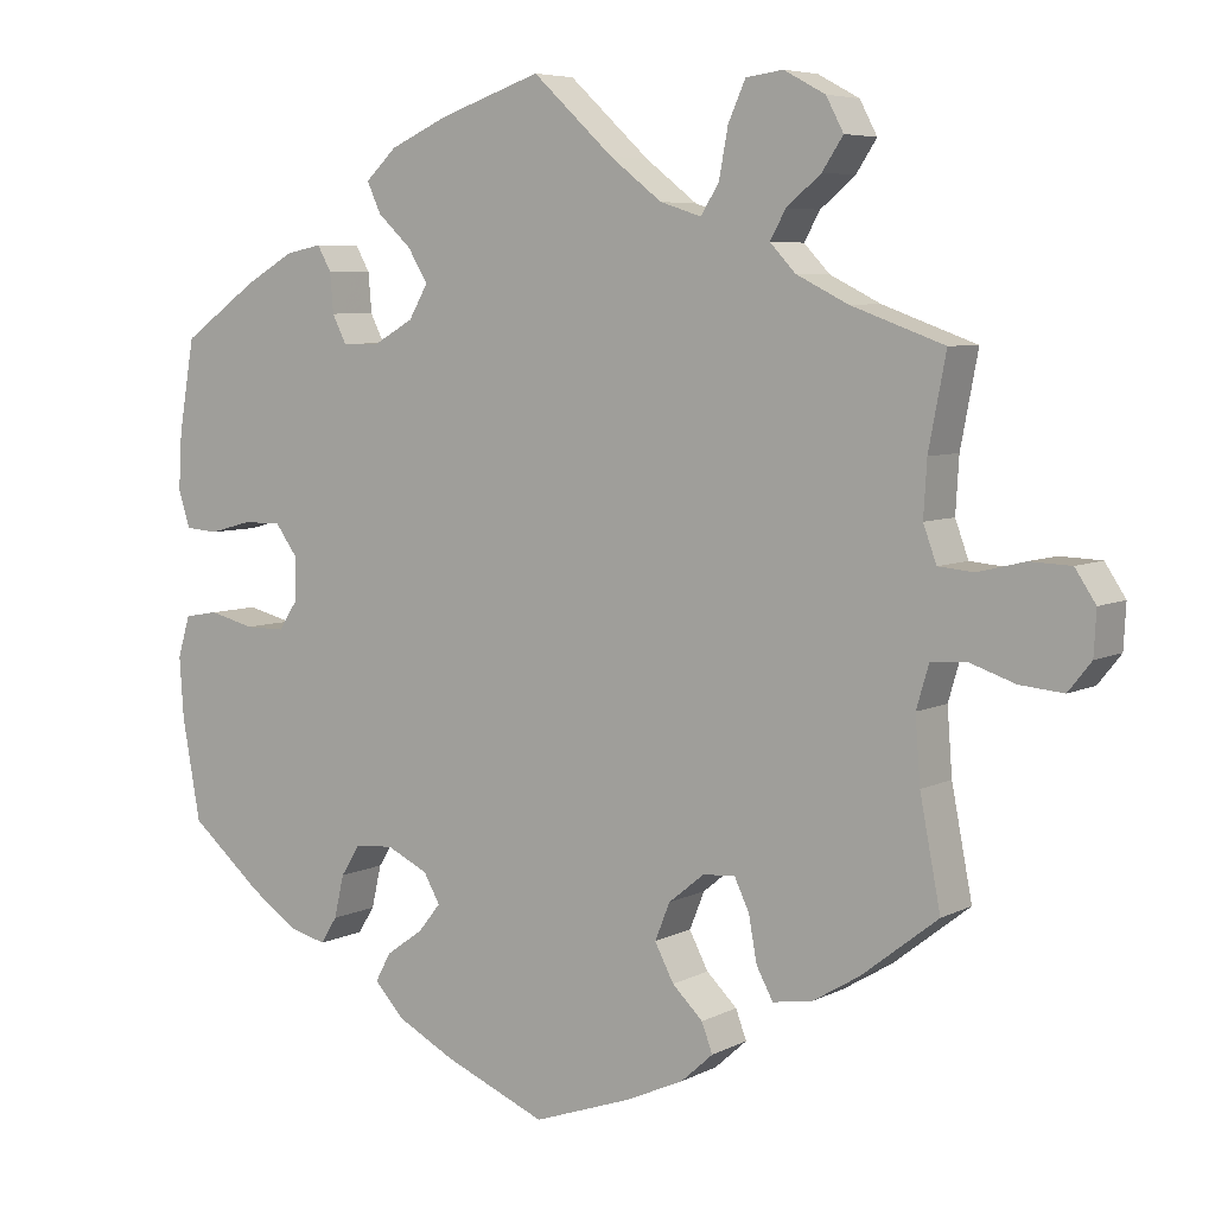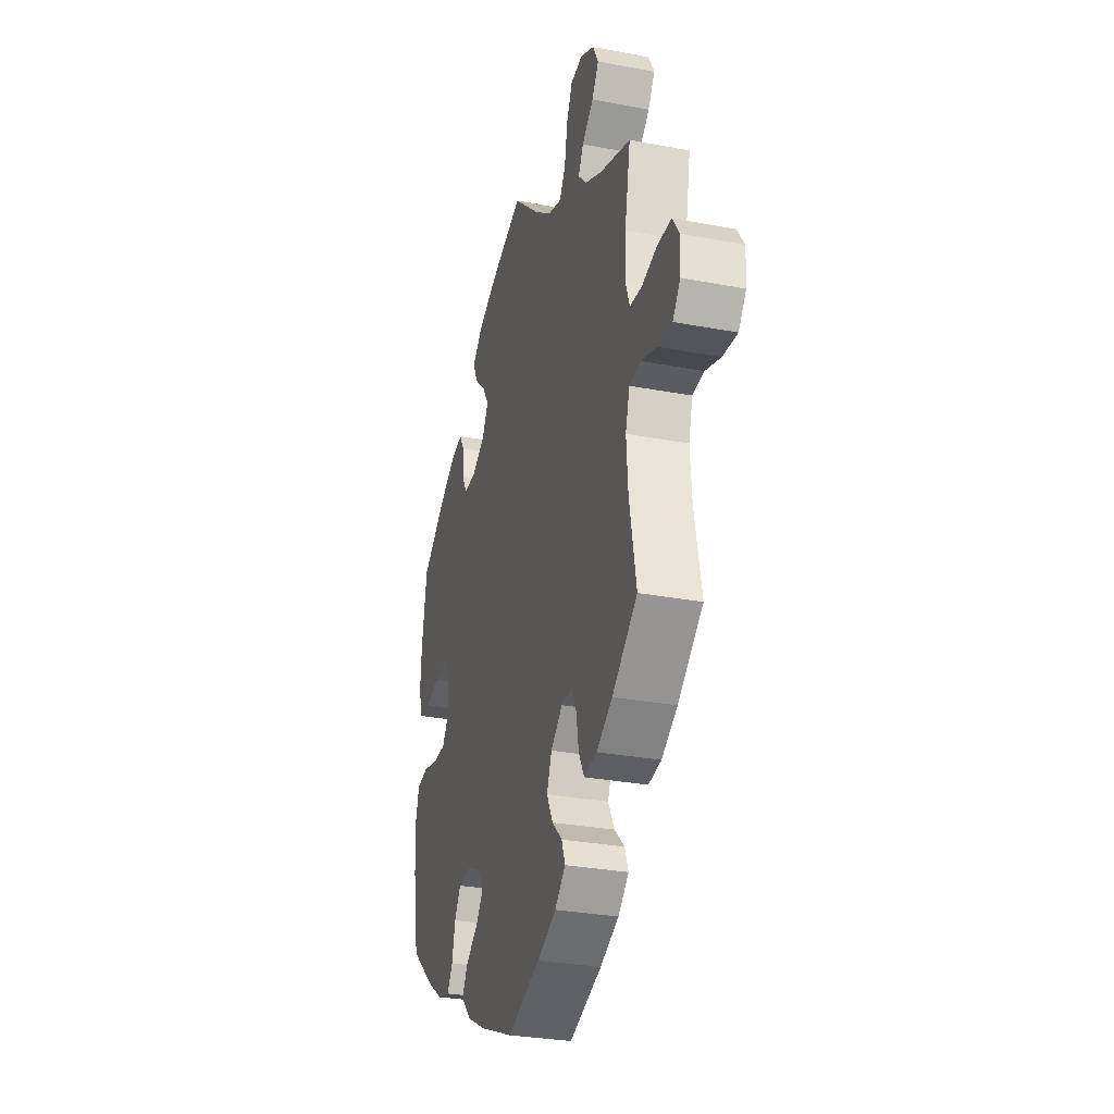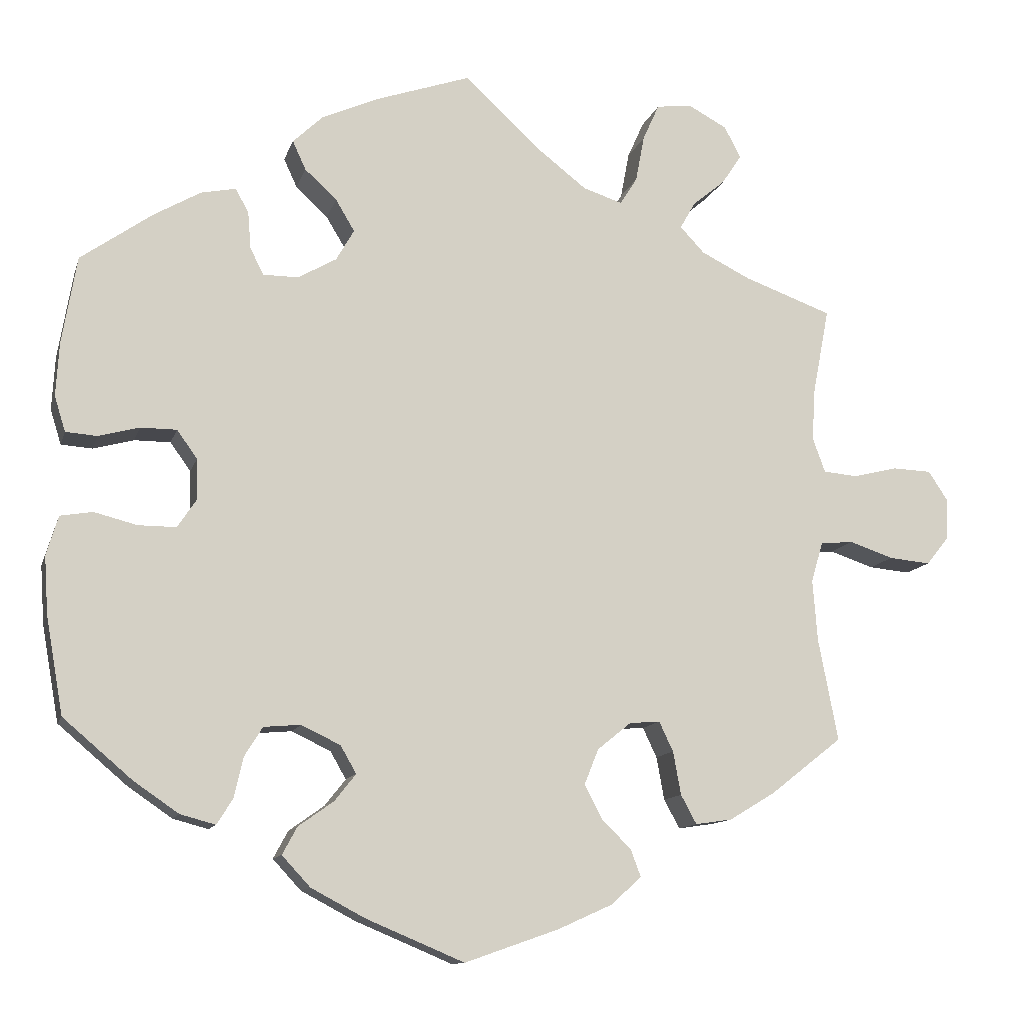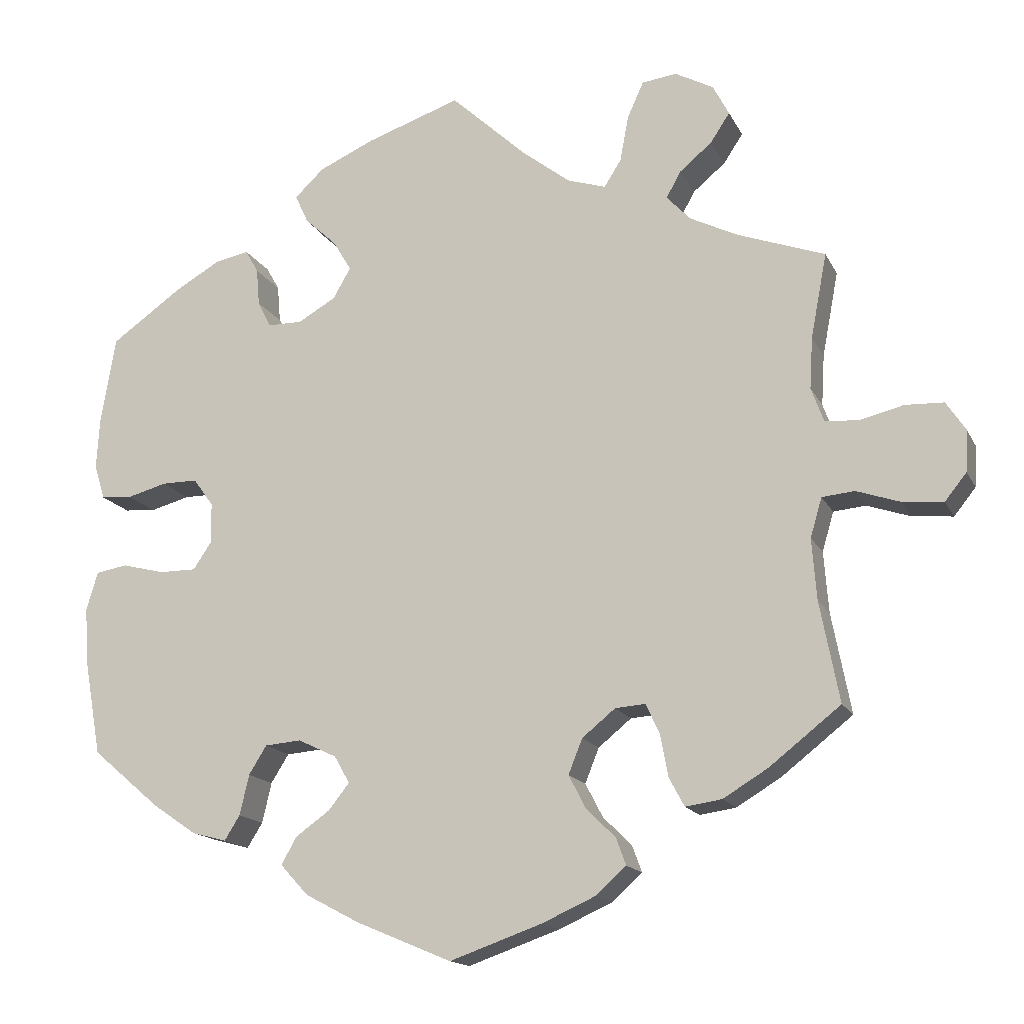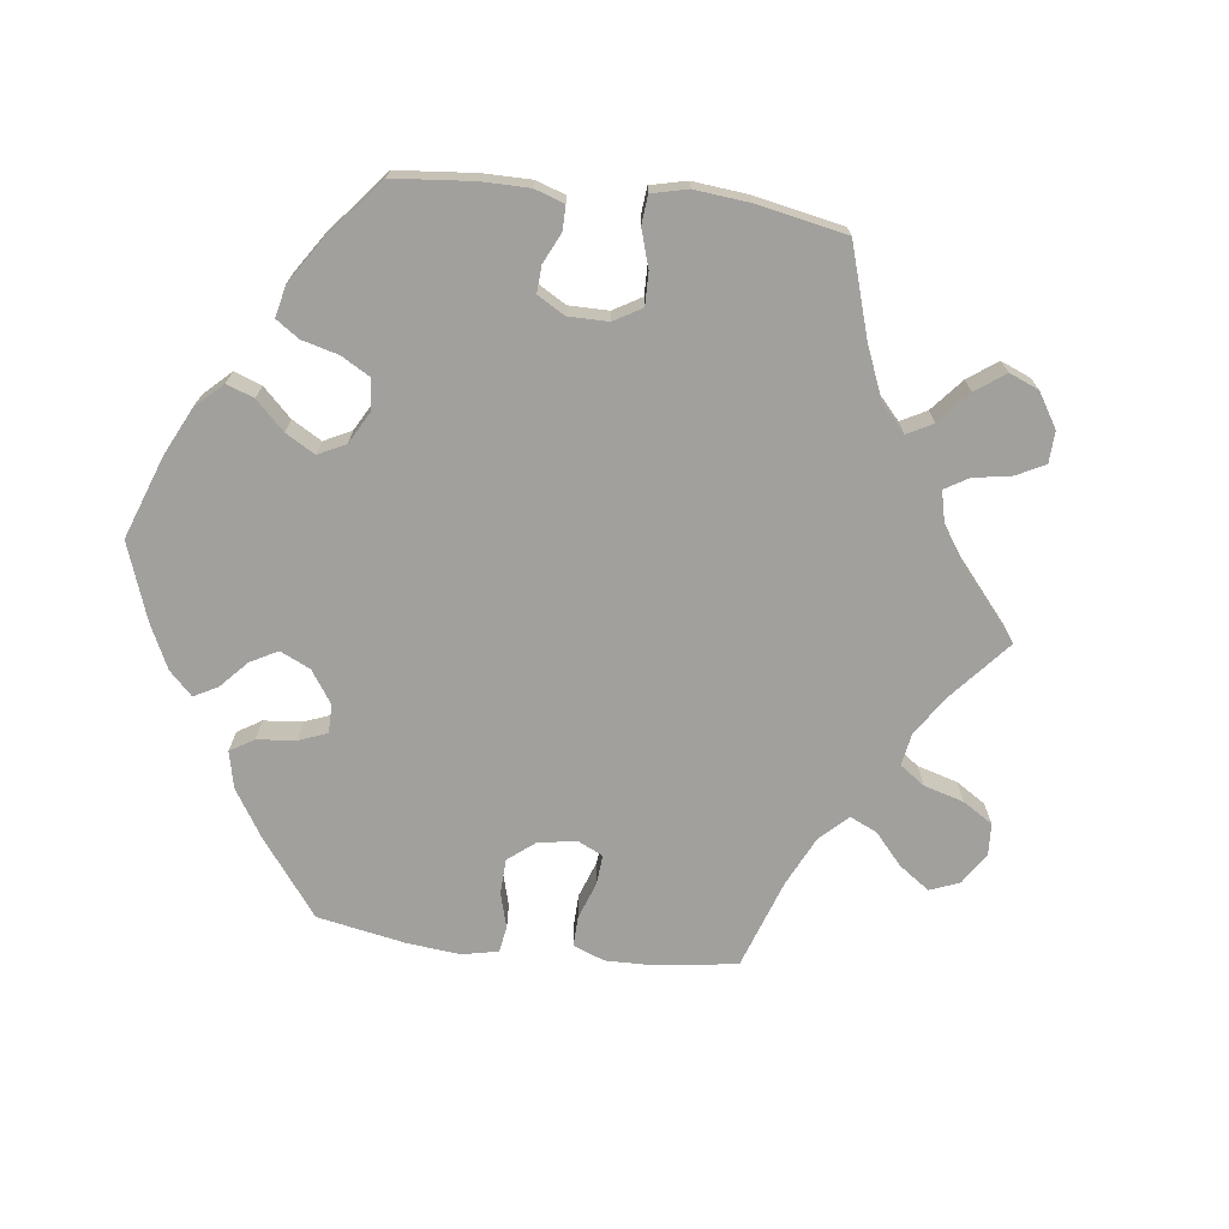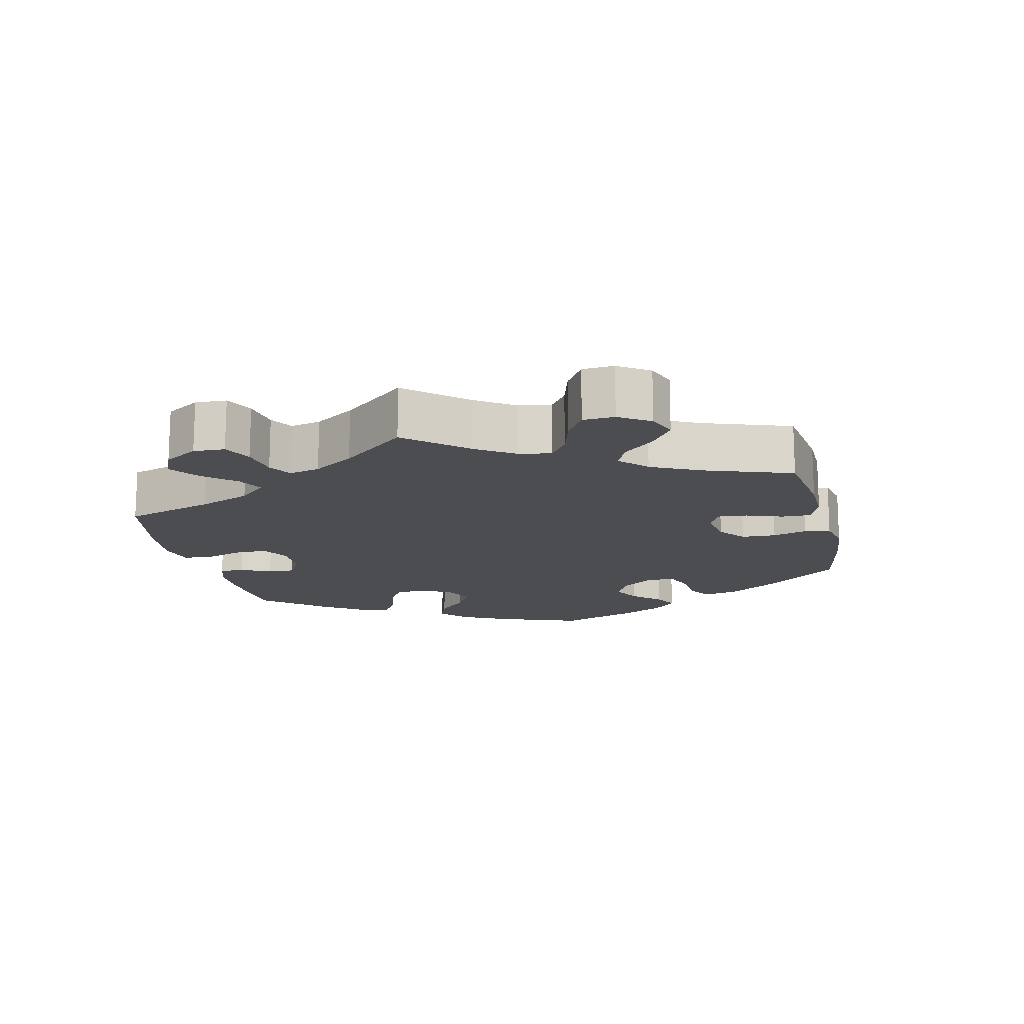
<metadata>
{"format":"obj","ext":"obj","renderer":"f3d","projection":"perspective","resolution":1024,"background":"white","views":[{"elev":6.1,"azim":34.0,"up":"+Z"},{"elev":-30.1,"azim":74.6,"up":"+Z"},{"elev":-11.8,"azim":-14.4,"up":"+Z"},{"elev":-15.6,"azim":19.0,"up":"+Z"},{"elev":-71.6,"azim":-37.1,"up":"+Y"},{"elev":-15.6,"azim":73.2,"up":"+Y"}]}
</metadata>
<code>
v -0.123 0.07 -0.526
v -0.193 0.07 -0.489
v -0.229 0.07 -0.45
v -0.21 0.07 -0.415
v -0.165 0.07 -0.383
v -0.138 0.07 -0.349
v -0.158 0.07 -0.314
v -0.208 0.07 -0.29
v -0.255 0.07 -0.294
v -0.278 0.07 -0.331
v -0.29 0.07 -0.383
v -0.31 0.07 -0.415
v -0.355 0.07 -0.403
v -0.412 0.07 -0.364
v -0.5 0.07 -0.289
v -0.522 0.07 -0.166
v -0.527 0.07 -0.092
v -0.512 0.07 -0.042
v -0.471 0.07 -0.035
v -0.416 0.07 -0.049
v -0.368 0.07 -0.049
v -0.344 0.07 -0.013
v -0.345 0.07 0.039
v -0.371 0.07 0.075
v -0.417 0.07 0.075
v -0.469 0.07 0.061
v -0.509 0.07 0.064
v -0.523 0.07 0.109
v -0.519 0.07 0.177
v -0.5 0.07 0.289
v -0.408 0.07 0.354
v -0.349 0.07 0.388
v -0.305 0.07 0.397
v -0.288 0.07 0.367
v -0.284 0.07 0.319
v -0.267 0.07 0.285
v -0.222 0.07 0.285
v -0.173 0.07 0.313
v -0.15 0.07 0.353
v -0.174 0.07 0.393
v -0.215 0.07 0.431
v -0.232 0.07 0.468
v -0.194 0.07 0.504
v -0.123 0.07 0.536
v 0 0.07 0.578
v 0.098 0.07 0.487
v 0.161 0.07 0.438
v 0.211 0.07 0.422
v 0.233 0.07 0.457
v 0.244 0.07 0.516
v 0.265 0.07 0.563
v 0.31 0.07 0.569
v 0.36 0.07 0.542
v 0.381 0.07 0.502
v 0.356 0.07 0.464
v 0.314 0.07 0.429
v 0.295 0.07 0.395
v 0.326 0.07 0.362
v 0.388 0.07 0.331
v 0.501 0.07 0.29
v 0.48 0.07 0.18
v 0.476 0.07 0.114
v 0.492 0.07 0.07
v 0.535 0.07 0.066
v 0.592 0.07 0.08
v 0.642 0.07 0.078
v 0.667 0.07 0.04
v 0.664 0.07 -0.013
v 0.636 0.07 -0.048
v 0.583 0.07 -0.043
v 0.527 0.07 -0.024
v 0.485 0.07 -0.028
v 0.47 0.07 -0.079
v 0.476 0.07 -0.158
v 0.501 0.07 -0.288
v 0.409 0.07 -0.36
v 0.351 0.07 -0.395
v 0.304 0.07 -0.402
v 0.284 0.07 -0.365
v 0.274 0.07 -0.31
v 0.256 0.07 -0.272
v 0.217 0.07 -0.275
v 0.174 0.07 -0.31
v 0.156 0.07 -0.355
v 0.179 0.07 -0.399
v 0.216 0.07 -0.435
v 0.229 0.07 -0.47
v 0.19 0.07 -0.505
v 0.121 0.07 -0.536
v 0.001 0.07 -0.578
v -0.123 0 -0.526
v -0.193 0 -0.489
v -0.229 0 -0.45
v -0.21 0 -0.415
v -0.165 0 -0.383
v -0.138 0 -0.349
v -0.158 0 -0.314
v -0.208 0 -0.29
v -0.255 0 -0.294
v -0.278 0 -0.331
v -0.29 0 -0.383
v -0.31 0 -0.415
v -0.355 0 -0.403
v -0.412 0 -0.364
v -0.5 0 -0.289
v -0.522 0 -0.166
v -0.527 0 -0.092
v -0.512 0 -0.042
v -0.471 0 -0.035
v -0.416 0 -0.049
v -0.368 0 -0.049
v -0.344 0 -0.013
v -0.345 0 0.039
v -0.371 0 0.075
v -0.417 0 0.075
v -0.469 0 0.061
v -0.509 0 0.064
v -0.523 0 0.109
v -0.519 0 0.177
v -0.5 0 0.289
v -0.408 0 0.354
v -0.349 0 0.388
v -0.305 0 0.397
v -0.288 0 0.367
v -0.284 0 0.319
v -0.267 0 0.285
v -0.222 0 0.285
v -0.173 0 0.313
v -0.15 0 0.353
v -0.174 0 0.393
v -0.215 0 0.431
v -0.232 0 0.468
v -0.194 0 0.504
v -0.123 0 0.536
v 0 0 0.578
v 0.098 0 0.487
v 0.161 0 0.438
v 0.211 0 0.422
v 0.233 0 0.457
v 0.244 0 0.516
v 0.265 0 0.563
v 0.31 0 0.569
v 0.36 0 0.542
v 0.381 0 0.502
v 0.356 0 0.464
v 0.314 0 0.429
v 0.295 0 0.395
v 0.326 0 0.362
v 0.388 0 0.331
v 0.501 0 0.29
v 0.48 0 0.18
v 0.476 0 0.114
v 0.492 0 0.07
v 0.535 0 0.066
v 0.592 0 0.08
v 0.642 0 0.078
v 0.667 0 0.04
v 0.664 0 -0.013
v 0.636 0 -0.048
v 0.583 0 -0.043
v 0.527 0 -0.024
v 0.485 0 -0.028
v 0.47 0 -0.079
v 0.476 0 -0.158
v 0.501 0 -0.288
v 0.409 0 -0.36
v 0.351 0 -0.395
v 0.304 0 -0.402
v 0.284 0 -0.365
v 0.274 0 -0.31
v 0.256 0 -0.272
v 0.217 0 -0.275
v 0.174 0 -0.31
v 0.156 0 -0.355
v 0.179 0 -0.399
v 0.216 0 -0.435
v 0.229 0 -0.47
v 0.19 0 -0.505
v 0.121 0 -0.536
v 0.001 0 -0.578
f 85 86 87 88
f 84 85 88 89
f 77 78 79 80
f 77 80 81
f 74 75 76 77
f 73 74 77 81
f 72 73 81 82
f 68 69 70 71
f 66 67 68 71
f 64 65 66 71
f 63 64 71 72
f 62 63 72 82
f 59 60 61
f 58 59 61 62
f 57 58 62 82
f 53 54 55 56
f 53 56 57
f 52 53 57
f 49 50 51 52
f 48 49 52 57
f 47 48 57 82
f 43 44 45 46
f 40 41 42 43
f 39 40 43 46
f 38 39 46 47
f 32 33 34 35
f 32 35 36
f 31 32 36
f 30 31 36
f 29 30 36
f 28 29 36 37
f 25 26 27 28
f 24 25 28 37
f 17 18 19 20
f 17 20 21
f 16 17 21
f 15 16 21
f 14 15 21 22
f 10 11 12 13
f 9 10 13 14
f 2 3 4 5
f 2 5 6
f 1 2 6
f 84 89 90 1
f 38 47 82 83
f 23 24 37 38
f 22 23 38 83
f 9 14 22
f 8 9 22
f 7 8 22 83
f 6 7 83 84
f 1 6 84
f 178 177 176 175
f 179 178 175 174
f 170 169 168 167
f 171 170 167
f 167 166 165 164
f 171 167 164 163
f 172 171 163 162
f 161 160 159 158
f 161 158 157 156
f 161 156 155 154
f 162 161 154 153
f 172 162 153 152
f 151 150 149
f 152 151 149 148
f 172 152 148 147
f 146 145 144 143
f 147 146 143
f 147 143 142
f 142 141 140 139
f 147 142 139 138
f 172 147 138 137
f 136 135 134 133
f 133 132 131 130
f 136 133 130 129
f 137 136 129 128
f 125 124 123 122
f 126 125 122
f 126 122 121
f 126 121 120
f 126 120 119
f 127 126 119 118
f 118 117 116 115
f 127 118 115 114
f 110 109 108 107
f 111 110 107
f 111 107 106
f 111 106 105
f 112 111 105 104
f 103 102 101 100
f 104 103 100 99
f 95 94 93 92
f 96 95 92
f 96 92 91
f 91 180 179 174
f 173 172 137 128
f 128 127 114 113
f 173 128 113 112
f 112 104 99
f 112 99 98
f 173 112 98 97
f 174 173 97 96
f 174 96 91
f 1 91 92 2
f 2 92 93 3
f 3 93 94 4
f 4 94 95 5
f 5 95 96 6
f 6 96 97 7
f 7 97 98 8
f 8 98 99 9
f 9 99 100 10
f 10 100 101 11
f 11 101 102 12
f 12 102 103 13
f 13 103 104 14
f 14 104 105 15
f 15 105 106 16
f 16 106 107 17
f 17 107 108 18
f 18 108 109 19
f 19 109 110 20
f 20 110 111 21
f 21 111 112 22
f 22 112 113 23
f 23 113 114 24
f 24 114 115 25
f 25 115 116 26
f 26 116 117 27
f 27 117 118 28
f 28 118 119 29
f 29 119 120 30
f 30 120 121 31
f 31 121 122 32
f 32 122 123 33
f 33 123 124 34
f 34 124 125 35
f 35 125 126 36
f 36 126 127 37
f 37 127 128 38
f 38 128 129 39
f 39 129 130 40
f 40 130 131 41
f 41 131 132 42
f 42 132 133 43
f 43 133 134 44
f 44 134 135 45
f 45 135 136 46
f 46 136 137 47
f 47 137 138 48
f 48 138 139 49
f 49 139 140 50
f 50 140 141 51
f 51 141 142 52
f 52 142 143 53
f 53 143 144 54
f 54 144 145 55
f 55 145 146 56
f 56 146 147 57
f 57 147 148 58
f 58 148 149 59
f 59 149 150 60
f 60 150 151 61
f 61 151 152 62
f 62 152 153 63
f 63 153 154 64
f 64 154 155 65
f 65 155 156 66
f 66 156 157 67
f 67 157 158 68
f 68 158 159 69
f 69 159 160 70
f 70 160 161 71
f 71 161 162 72
f 72 162 163 73
f 73 163 164 74
f 74 164 165 75
f 75 165 166 76
f 76 166 167 77
f 77 167 168 78
f 78 168 169 79
f 79 169 170 80
f 80 170 171 81
f 81 171 172 82
f 82 172 173 83
f 83 173 174 84
f 84 174 175 85
f 85 175 176 86
f 86 176 177 87
f 87 177 178 88
f 88 178 179 89
f 89 179 180 90
f 90 180 91 1

</code>
